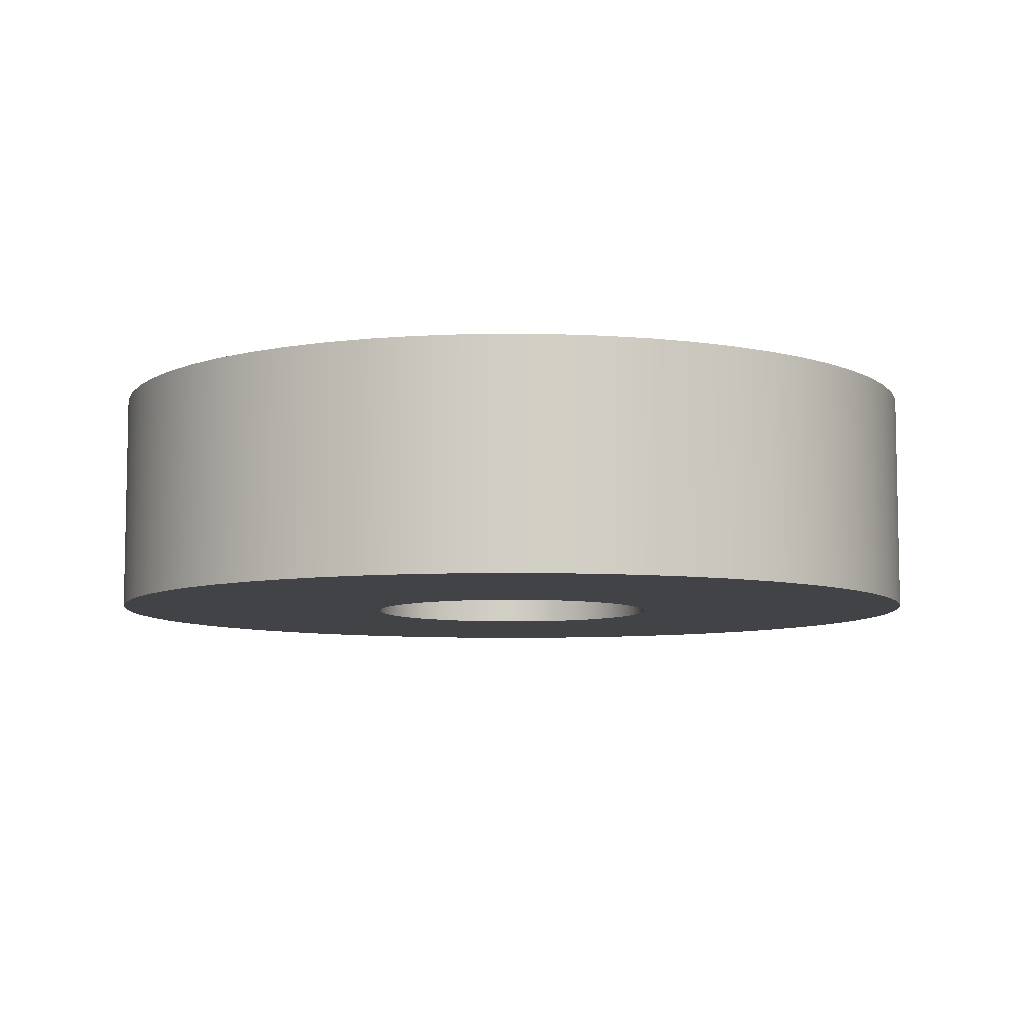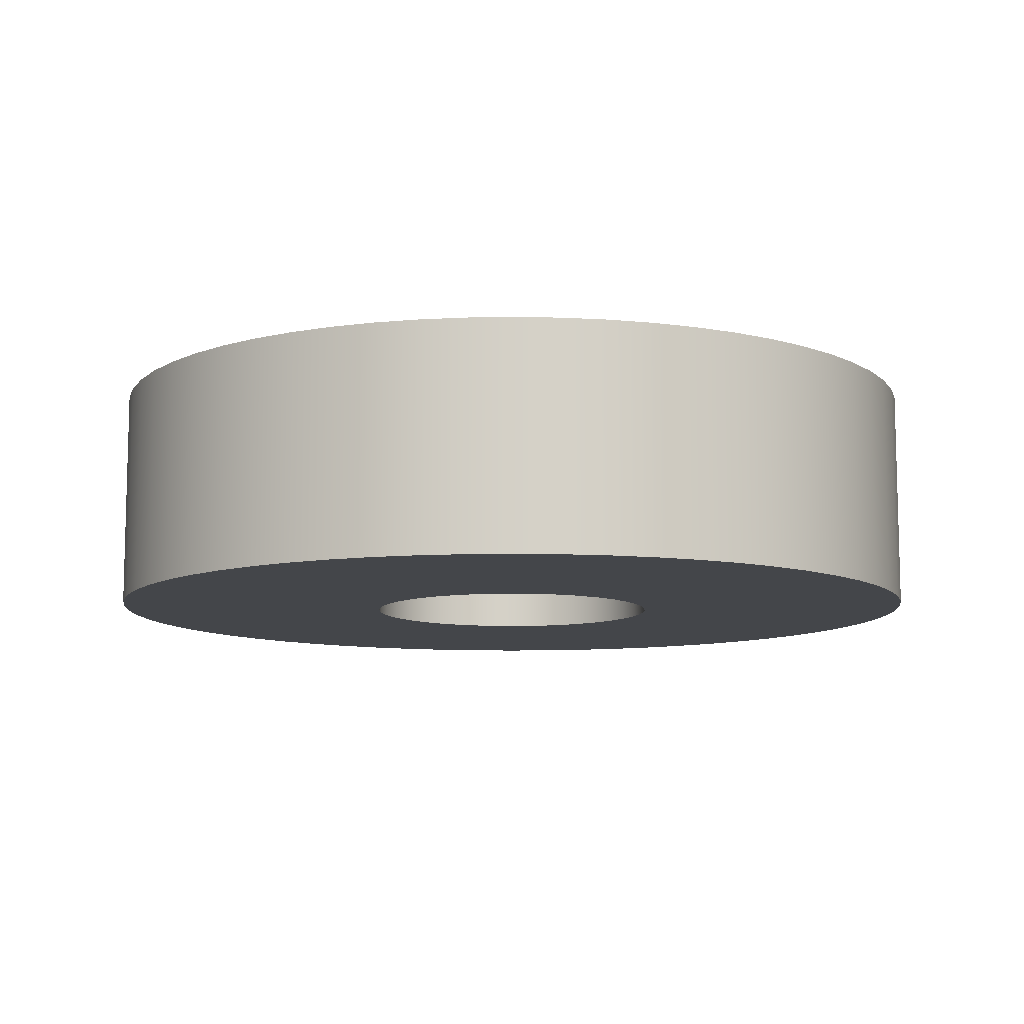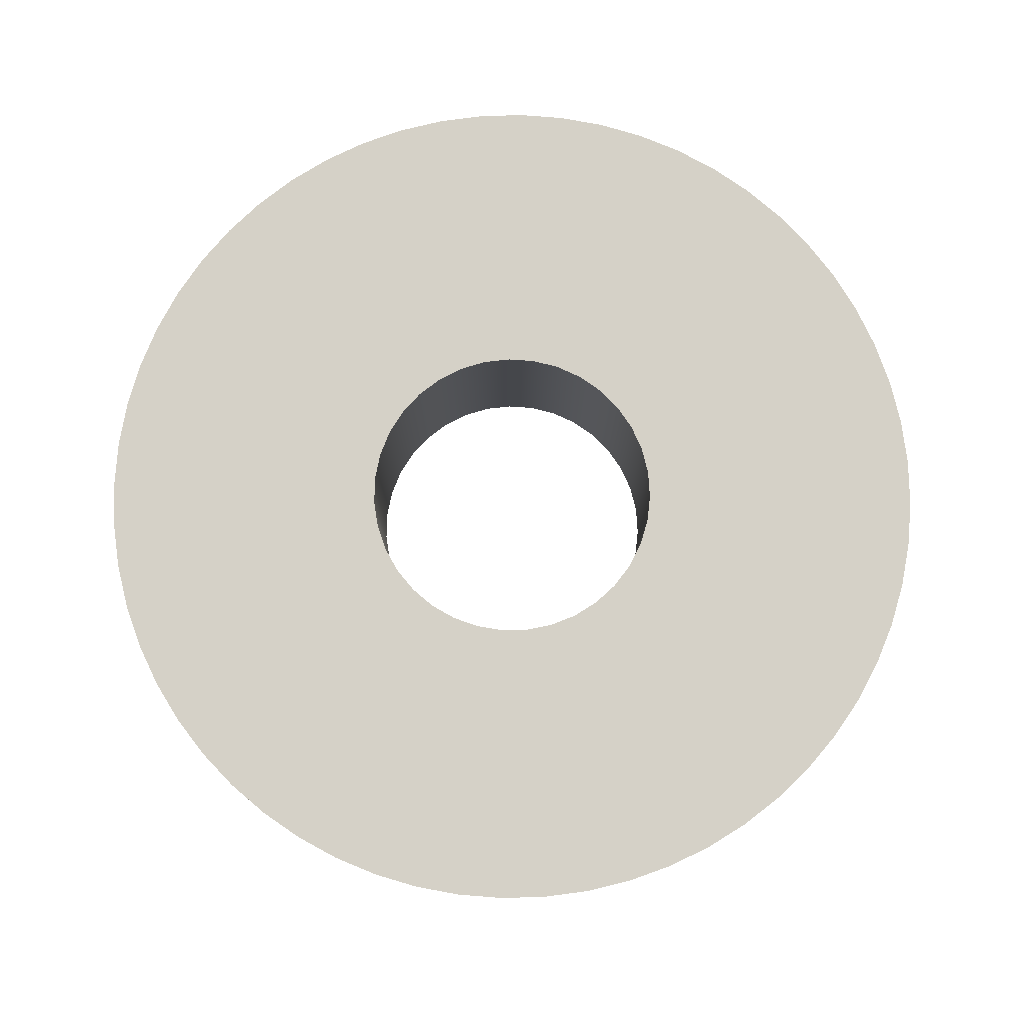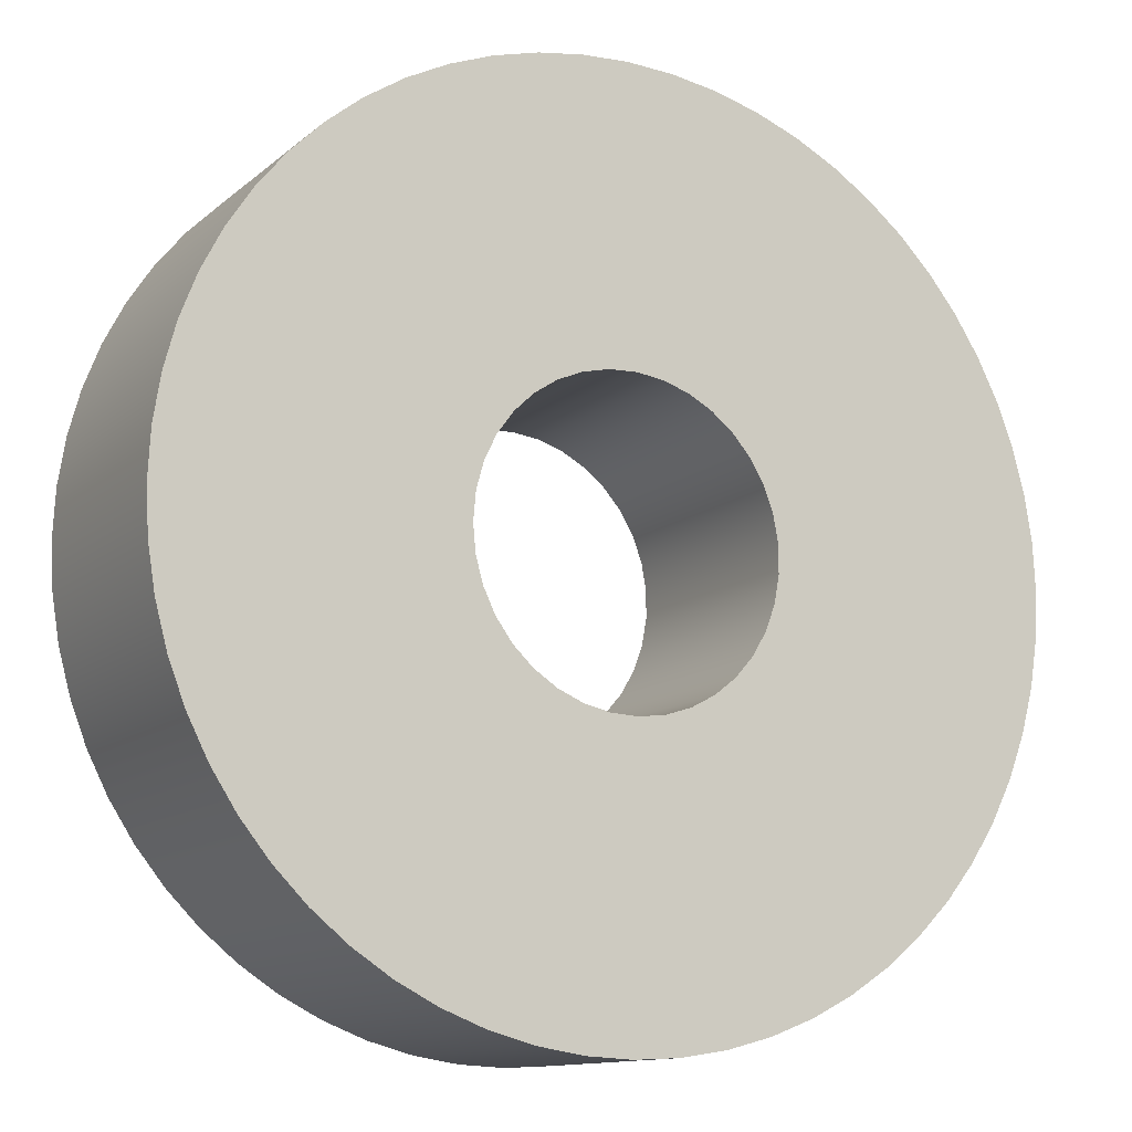
<metadata>
{"format":"obj","ext":"obj","renderer":"f3d","projection":"perspective","resolution":1024,"background":"white","views":[{"elev":-7.4,"azim":-35.6,"up":"+Z"},{"elev":-9.7,"azim":149.8,"up":"+Z"},{"elev":79.7,"azim":37.4,"up":"+Z"},{"elev":-12.3,"azim":-29.0,"up":"+Y"}]}
</metadata>
<code>
v -0.3075 -3.766e-17 0.465
v -0.3026 -0.05491 0.465
v -0.2879 -0.108 0.465
v -0.264 -0.1577 0.465
v -0.2316 -0.2023 0.465
v -0.1917 -0.2404 0.465
v -0.1457 -0.2708 0.465
v -0.09502 -0.2924 0.465
v -0.04128 -0.3047 0.465
v 0.0138 -0.3072 0.465
v 0.06843 -0.2998 0.465
v 0.1209 -0.2828 0.465
v 0.1694 -0.2566 0.465
v 0.2125 -0.2223 0.465
v 0.2488 -0.1807 0.465
v 0.277 -0.1334 0.465
v 0.2964 -0.08181 0.465
v 0.3063 -0.02756 0.465
v 0.3063 0.02756 0.465
v 0.2964 0.08181 0.465
v 0.277 0.1334 0.465
v 0.2488 0.1807 0.465
v 0.2125 0.2223 0.465
v 0.1694 0.2566 0.465
v 0.1209 0.2828 0.465
v 0.06843 0.2998 0.465
v 0.0138 0.3072 0.465
v -0.04128 0.3047 0.465
v -0.09502 0.2924 0.465
v -0.1457 0.2708 0.465
v -0.1917 0.2404 0.465
v -0.2316 0.2023 0.465
v -0.264 0.1577 0.465
v -0.2879 0.108 0.465
v -0.3026 0.05491 0.465
v -0.3075 -3.766e-17 0
v -0.3026 0.05491 0
v -0.2879 0.108 0
v -0.264 0.1577 0
v -0.2316 0.2023 0
v -0.1917 0.2404 0
v -0.1457 0.2708 0
v -0.09502 0.2924 0
v -0.04128 0.3047 0
v 0.0138 0.3072 0
v 0.06843 0.2998 0
v 0.1209 0.2828 0
v 0.1694 0.2566 0
v 0.2125 0.2223 0
v 0.2488 0.1807 0
v 0.277 0.1334 0
v 0.2964 0.08181 0
v 0.3063 0.02756 0
v 0.3063 -0.02756 0
v 0.2964 -0.08181 0
v 0.277 -0.1334 0
v 0.2488 -0.1807 0
v 0.2125 -0.2223 0
v 0.1694 -0.2566 0
v 0.1209 -0.2828 0
v 0.06843 -0.2998 0
v 0.0138 -0.3072 0
v -0.04128 -0.3047 0
v -0.09502 -0.2924 0
v -0.1457 -0.2708 0
v -0.1917 -0.2404 0
v -0.2316 -0.2023 0
v -0.264 -0.1577 0
v -0.2879 -0.108 0
v -0.3026 -0.05491 0
v -0.3075 -3.766e-17 0.465
v -0.3075 -3.766e-17 0
v -0.8875 -1.087e-16 0.465
v -0.8826 0.09277 0.465
v -0.8681 0.1845 0.465
v -0.8441 0.2743 0.465
v -0.8108 0.361 0.465
v -0.7686 0.4437 0.465
v -0.718 0.5217 0.465
v -0.6595 0.5939 0.465
v -0.5939 0.6595 0.465
v -0.5217 0.718 0.465
v -0.4437 0.7686 0.465
v -0.361 0.8108 0.465
v -0.2743 0.8441 0.465
v -0.1845 0.8681 0.465
v -0.09277 0.8826 0.465
v 5.434e-17 0.8875 0.465
v 0.09277 0.8826 0.465
v 0.1845 0.8681 0.465
v 0.2743 0.8441 0.465
v 0.361 0.8108 0.465
v 0.4437 0.7686 0.465
v 0.5217 0.718 0.465
v 0.5939 0.6595 0.465
v 0.6595 0.5939 0.465
v 0.718 0.5217 0.465
v 0.7686 0.4437 0.465
v 0.8108 0.361 0.465
v 0.8441 0.2743 0.465
v 0.8681 0.1845 0.465
v 0.8826 0.09277 0.465
v 0.8875 0 0.465
v 0.8826 -0.09277 0.465
v 0.8681 -0.1845 0.465
v 0.8441 -0.2743 0.465
v 0.8108 -0.361 0.465
v 0.7686 -0.4437 0.465
v 0.718 -0.5217 0.465
v 0.6595 -0.5939 0.465
v 0.5939 -0.6595 0.465
v 0.5217 -0.718 0.465
v 0.4437 -0.7686 0.465
v 0.361 -0.8108 0.465
v 0.2743 -0.8441 0.465
v 0.1845 -0.8681 0.465
v 0.09277 -0.8826 0.465
v 5.434e-17 -0.8875 0.465
v -0.09277 -0.8826 0.465
v -0.1845 -0.8681 0.465
v -0.2743 -0.8441 0.465
v -0.361 -0.8108 0.465
v -0.4437 -0.7686 0.465
v -0.5217 -0.718 0.465
v -0.5939 -0.6595 0.465
v -0.6595 -0.5939 0.465
v -0.718 -0.5217 0.465
v -0.7686 -0.4437 0.465
v -0.8108 -0.361 0.465
v -0.8441 -0.2743 0.465
v -0.8681 -0.1845 0.465
v -0.8826 -0.09277 0.465
v -0.8875 -1.087e-16 0
v -0.8826 -0.09277 0
v -0.8681 -0.1845 0
v -0.8441 -0.2743 0
v -0.8108 -0.361 0
v -0.7686 -0.4437 0
v -0.718 -0.5217 0
v -0.6595 -0.5939 0
v -0.5939 -0.6595 0
v -0.5217 -0.718 0
v -0.4437 -0.7686 0
v -0.361 -0.8108 0
v -0.2743 -0.8441 0
v -0.1845 -0.8681 0
v -0.09277 -0.8826 0
v 5.434e-17 -0.8875 0
v 0.09277 -0.8826 0
v 0.1845 -0.8681 0
v 0.2743 -0.8441 0
v 0.361 -0.8108 0
v 0.4437 -0.7686 0
v 0.5217 -0.718 0
v 0.5939 -0.6595 0
v 0.6595 -0.5939 0
v 0.718 -0.5217 0
v 0.7686 -0.4437 0
v 0.8108 -0.361 0
v 0.8441 -0.2743 0
v 0.8681 -0.1845 0
v 0.8826 -0.09277 0
v 0.8875 0 0
v 0.8826 0.09277 0
v 0.8681 0.1845 0
v 0.8441 0.2743 0
v 0.8108 0.361 0
v 0.7686 0.4437 0
v 0.718 0.5217 0
v 0.6595 0.5939 0
v 0.5939 0.6595 0
v 0.5217 0.718 0
v 0.4437 0.7686 0
v 0.361 0.8108 0
v 0.2743 0.8441 0
v 0.1845 0.8681 0
v 0.09277 0.8826 0
v 5.434e-17 0.8875 0
v -0.09277 0.8826 0
v -0.1845 0.8681 0
v -0.2743 0.8441 0
v -0.361 0.8108 0
v -0.4437 0.7686 0
v -0.5217 0.718 0
v -0.5939 0.6595 0
v -0.6595 0.5939 0
v -0.718 0.5217 0
v -0.7686 0.4437 0
v -0.8108 0.361 0
v -0.8441 0.2743 0
v -0.8681 0.1845 0
v -0.8826 0.09277 0
v -0.8875 -1.087e-16 0
v -0.8875 -1.087e-16 0.465
v -0.3075 -3.766e-17 0.465
v -0.3026 0.05491 0.465
v -0.2879 0.108 0.465
v -0.264 0.1577 0.465
v -0.2316 0.2023 0.465
v -0.1917 0.2404 0.465
v -0.1457 0.2708 0.465
v -0.09502 0.2924 0.465
v -0.04128 0.3047 0.465
v 0.0138 0.3072 0.465
v 0.06843 0.2998 0.465
v 0.1209 0.2828 0.465
v 0.1694 0.2566 0.465
v 0.2125 0.2223 0.465
v 0.2488 0.1807 0.465
v 0.277 0.1334 0.465
v 0.2964 0.08181 0.465
v 0.3063 0.02756 0.465
v 0.3063 -0.02756 0.465
v 0.2964 -0.08181 0.465
v 0.277 -0.1334 0.465
v 0.2488 -0.1807 0.465
v 0.2125 -0.2223 0.465
v 0.1694 -0.2566 0.465
v 0.1209 -0.2828 0.465
v 0.06843 -0.2998 0.465
v 0.0138 -0.3072 0.465
v -0.04128 -0.3047 0.465
v -0.09502 -0.2924 0.465
v -0.1457 -0.2708 0.465
v -0.1917 -0.2404 0.465
v -0.2316 -0.2023 0.465
v -0.264 -0.1577 0.465
v -0.2879 -0.108 0.465
v -0.3026 -0.05491 0.465
v -0.8875 -1.087e-16 0.465
v -0.8826 -0.09277 0.465
v -0.8681 -0.1845 0.465
v -0.8441 -0.2743 0.465
v -0.8108 -0.361 0.465
v -0.7686 -0.4437 0.465
v -0.718 -0.5217 0.465
v -0.6595 -0.5939 0.465
v -0.5939 -0.6595 0.465
v -0.5217 -0.718 0.465
v -0.4437 -0.7686 0.465
v -0.361 -0.8108 0.465
v -0.2743 -0.8441 0.465
v -0.1845 -0.8681 0.465
v -0.09277 -0.8826 0.465
v 5.434e-17 -0.8875 0.465
v 0.09277 -0.8826 0.465
v 0.1845 -0.8681 0.465
v 0.2743 -0.8441 0.465
v 0.361 -0.8108 0.465
v 0.4437 -0.7686 0.465
v 0.5217 -0.718 0.465
v 0.5939 -0.6595 0.465
v 0.6595 -0.5939 0.465
v 0.718 -0.5217 0.465
v 0.7686 -0.4437 0.465
v 0.8108 -0.361 0.465
v 0.8441 -0.2743 0.465
v 0.8681 -0.1845 0.465
v 0.8826 -0.09277 0.465
v 0.8875 0 0.465
v 0.8826 0.09277 0.465
v 0.8681 0.1845 0.465
v 0.8441 0.2743 0.465
v 0.8108 0.361 0.465
v 0.7686 0.4437 0.465
v 0.718 0.5217 0.465
v 0.6595 0.5939 0.465
v 0.5939 0.6595 0.465
v 0.5217 0.718 0.465
v 0.4437 0.7686 0.465
v 0.361 0.8108 0.465
v 0.2743 0.8441 0.465
v 0.1845 0.8681 0.465
v 0.09277 0.8826 0.465
v 5.434e-17 0.8875 0.465
v -0.09277 0.8826 0.465
v -0.1845 0.8681 0.465
v -0.2743 0.8441 0.465
v -0.361 0.8108 0.465
v -0.4437 0.7686 0.465
v -0.5217 0.718 0.465
v -0.5939 0.6595 0.465
v -0.6595 0.5939 0.465
v -0.718 0.5217 0.465
v -0.7686 0.4437 0.465
v -0.8108 0.361 0.465
v -0.8441 0.2743 0.465
v -0.8681 0.1845 0.465
v -0.8826 0.09277 0.465
v -0.3075 -3.766e-17 0
v -0.3026 -0.05491 0
v -0.2879 -0.108 0
v -0.264 -0.1577 0
v -0.2316 -0.2023 0
v -0.1917 -0.2404 0
v -0.1457 -0.2708 0
v -0.09502 -0.2924 0
v -0.04128 -0.3047 0
v 0.0138 -0.3072 0
v 0.06843 -0.2998 0
v 0.1209 -0.2828 0
v 0.1694 -0.2566 0
v 0.2125 -0.2223 0
v 0.2488 -0.1807 0
v 0.277 -0.1334 0
v 0.2964 -0.08181 0
v 0.3063 -0.02756 0
v 0.3063 0.02756 0
v 0.2964 0.08181 0
v 0.277 0.1334 0
v 0.2488 0.1807 0
v 0.2125 0.2223 0
v 0.1694 0.2566 0
v 0.1209 0.2828 0
v 0.06843 0.2998 0
v 0.0138 0.3072 0
v -0.04128 0.3047 0
v -0.09502 0.2924 0
v -0.1457 0.2708 0
v -0.1917 0.2404 0
v -0.2316 0.2023 0
v -0.264 0.1577 0
v -0.2879 0.108 0
v -0.3026 0.05491 0
v -0.8875 -1.087e-16 0
v -0.8826 0.09277 0
v -0.8681 0.1845 0
v -0.8441 0.2743 0
v -0.8108 0.361 0
v -0.7686 0.4437 0
v -0.718 0.5217 0
v -0.6595 0.5939 0
v -0.5939 0.6595 0
v -0.5217 0.718 0
v -0.4437 0.7686 0
v -0.361 0.8108 0
v -0.2743 0.8441 0
v -0.1845 0.8681 0
v -0.09277 0.8826 0
v 5.434e-17 0.8875 0
v 0.09277 0.8826 0
v 0.1845 0.8681 0
v 0.2743 0.8441 0
v 0.361 0.8108 0
v 0.4437 0.7686 0
v 0.5217 0.718 0
v 0.5939 0.6595 0
v 0.6595 0.5939 0
v 0.718 0.5217 0
v 0.7686 0.4437 0
v 0.8108 0.361 0
v 0.8441 0.2743 0
v 0.8681 0.1845 0
v 0.8826 0.09277 0
v 0.8875 0 0
v 0.8826 -0.09277 0
v 0.8681 -0.1845 0
v 0.8441 -0.2743 0
v 0.8108 -0.361 0
v 0.7686 -0.4437 0
v 0.718 -0.5217 0
v 0.6595 -0.5939 0
v 0.5939 -0.6595 0
v 0.5217 -0.718 0
v 0.4437 -0.7686 0
v 0.361 -0.8108 0
v 0.2743 -0.8441 0
v 0.1845 -0.8681 0
v 0.09277 -0.8826 0
v 5.434e-17 -0.8875 0
v -0.09277 -0.8826 0
v -0.1845 -0.8681 0
v -0.2743 -0.8441 0
v -0.361 -0.8108 0
v -0.4437 -0.7686 0
v -0.5217 -0.718 0
v -0.5939 -0.6595 0
v -0.6595 -0.5939 0
v -0.718 -0.5217 0
v -0.7686 -0.4437 0
v -0.8108 -0.361 0
v -0.8441 -0.2743 0
v -0.8681 -0.1845 0
v -0.8826 -0.09277 0
g 2aab5992-e2a2-11ea-b699-54bf646e7e1f
f 2 70 1
f 1 70 72
f 71 36 35
f 35 36 37
f 35 37 34
f 34 37 38
f 34 38 33
f 33 38 39
f 33 39 32
f 32 39 40
f 32 40 31
f 31 40 41
f 31 41 30
f 30 41 42
f 30 42 29
f 29 42 43
f 29 43 28
f 28 43 44
f 28 44 27
f 27 44 45
f 27 45 26
f 26 45 46
f 26 46 25
f 25 46 47
f 25 47 24
f 24 47 48
f 24 48 23
f 23 48 49
f 23 49 22
f 22 49 50
f 22 50 21
f 21 50 51
f 21 51 20
f 20 51 52
f 20 52 19
f 19 52 53
f 19 53 18
f 18 53 54
f 18 54 17
f 17 54 55
f 17 55 16
f 16 55 56
f 16 56 15
f 15 56 57
f 15 57 14
f 14 57 58
f 14 58 13
f 13 58 59
f 13 59 12
f 12 59 60
f 12 60 11
f 11 60 61
f 11 61 10
f 10 61 62
f 10 62 9
f 9 62 63
f 9 63 8
f 8 63 64
f 8 64 7
f 7 64 65
f 7 65 6
f 6 65 66
f 6 66 5
f 5 66 67
f 5 67 4
f 4 67 68
f 4 68 3
f 3 68 69
f 3 69 2
f 2 69 70
g 2ab21040-e2a2-11ea-aa18-54bf646e7e1f
f 74 192 73
f 73 192 193
f 194 133 132
f 132 133 134
f 132 134 131
f 131 134 135
f 131 135 130
f 130 135 136
f 130 136 129
f 129 136 137
f 129 137 128
f 128 137 138
f 128 138 127
f 127 138 139
f 127 139 126
f 126 139 140
f 126 140 125
f 125 140 141
f 125 141 124
f 124 141 142
f 124 142 123
f 123 142 143
f 123 143 122
f 122 143 144
f 122 144 121
f 121 144 145
f 121 145 120
f 120 145 146
f 120 146 119
f 119 146 147
f 119 147 118
f 118 147 148
f 118 148 117
f 117 148 149
f 117 149 116
f 116 149 150
f 116 150 115
f 115 150 151
f 115 151 114
f 114 151 152
f 114 152 113
f 113 152 153
f 113 153 112
f 112 153 154
f 112 154 111
f 111 154 155
f 111 155 110
f 110 155 156
f 110 156 109
f 109 156 157
f 109 157 108
f 108 157 158
f 108 158 107
f 107 158 159
f 107 159 106
f 106 159 160
f 106 160 105
f 105 160 161
f 105 161 104
f 104 161 162
f 104 162 103
f 103 162 163
f 103 163 102
f 102 163 164
f 102 164 101
f 101 164 165
f 101 165 100
f 100 165 166
f 100 166 99
f 99 166 167
f 99 167 98
f 98 167 168
f 98 168 97
f 97 168 169
f 97 169 96
f 96 169 170
f 96 170 95
f 95 170 171
f 95 171 94
f 94 171 172
f 94 172 93
f 93 172 173
f 93 173 92
f 92 173 174
f 92 174 91
f 91 174 175
f 91 175 90
f 90 175 176
f 90 176 89
f 89 176 177
f 89 177 88
f 88 177 178
f 88 178 87
f 87 178 179
f 87 179 86
f 86 179 180
f 86 180 85
f 85 180 181
f 85 181 84
f 84 181 182
f 84 182 83
f 83 182 183
f 83 183 82
f 82 183 184
f 82 184 81
f 81 184 185
f 81 185 80
f 80 185 186
f 80 186 79
f 79 186 187
f 79 187 78
f 78 187 188
f 78 188 77
f 77 188 189
f 77 189 76
f 76 189 190
f 76 190 75
f 75 190 191
f 75 191 74
f 74 191 192
g 2aca04d8-e2a2-11ea-bea4-54bf646e7e1f
f 196 289 195
f 195 289 230
f 195 230 231
f 197 287 196
f 196 287 288
f 196 288 289
f 287 197 286
f 286 197 198
f 286 198 285
f 285 198 284
f 284 198 199
f 284 199 283
f 283 199 282
f 282 199 200
f 282 200 281
f 281 200 201
f 281 201 280
f 280 201 279
f 279 201 202
f 279 202 278
f 278 202 277
f 277 202 203
f 277 203 276
f 276 203 275
f 275 203 204
f 275 204 274
f 274 204 205
f 274 205 273
f 273 205 272
f 272 205 206
f 272 206 271
f 271 206 270
f 270 206 207
f 270 207 269
f 269 207 208
f 269 208 268
f 268 208 267
f 267 208 209
f 267 209 266
f 266 209 265
f 265 209 210
f 265 210 264
f 264 210 263
f 263 210 211
f 263 211 262
f 262 211 212
f 262 212 261
f 261 212 260
f 260 212 213
f 260 213 259
f 259 213 258
f 258 213 214
f 258 214 257
f 257 214 215
f 257 215 256
f 256 215 255
f 255 215 216
f 255 216 254
f 254 216 253
f 253 216 217
f 253 217 252
f 252 217 251
f 251 217 218
f 251 218 250
f 250 218 219
f 250 219 249
f 249 219 248
f 248 219 220
f 248 220 247
f 247 220 246
f 246 220 221
f 246 221 245
f 245 221 222
f 245 222 244
f 244 222 243
f 243 222 223
f 243 223 242
f 242 223 241
f 241 223 224
f 241 224 240
f 240 224 239
f 239 224 225
f 239 225 238
f 238 225 226
f 238 226 237
f 237 226 236
f 236 226 227
f 236 227 235
f 235 227 234
f 234 227 228
f 234 228 233
f 233 228 229
f 233 229 232
f 232 229 231
f 231 229 195
g 2ad109a8-e2a2-11ea-9f62-54bf646e7e1f
f 291 384 290
f 290 384 325
f 290 325 326
f 292 382 291
f 291 382 383
f 291 383 384
f 382 292 381
f 381 292 293
f 381 293 380
f 380 293 379
f 379 293 294
f 379 294 378
f 378 294 377
f 377 294 295
f 377 295 376
f 376 295 296
f 376 296 375
f 375 296 374
f 374 296 297
f 374 297 373
f 373 297 372
f 372 297 298
f 372 298 371
f 371 298 370
f 370 298 299
f 370 299 369
f 369 299 300
f 369 300 368
f 368 300 367
f 367 300 301
f 367 301 366
f 366 301 365
f 365 301 302
f 365 302 364
f 364 302 303
f 364 303 363
f 363 303 362
f 362 303 304
f 362 304 361
f 361 304 360
f 360 304 305
f 360 305 359
f 359 305 358
f 358 305 306
f 358 306 357
f 357 306 307
f 357 307 356
f 356 307 355
f 355 307 308
f 355 308 354
f 354 308 353
f 353 308 309
f 353 309 352
f 352 309 310
f 352 310 351
f 351 310 350
f 350 310 311
f 350 311 349
f 349 311 348
f 348 311 312
f 348 312 347
f 347 312 346
f 346 312 313
f 346 313 345
f 345 313 314
f 345 314 344
f 344 314 343
f 343 314 315
f 343 315 342
f 342 315 341
f 341 315 316
f 341 316 340
f 340 316 317
f 340 317 339
f 339 317 338
f 338 317 318
f 338 318 337
f 337 318 336
f 336 318 319
f 336 319 335
f 335 319 334
f 334 319 320
f 334 320 333
f 333 320 321
f 333 321 332
f 332 321 331
f 331 321 322
f 331 322 330
f 330 322 329
f 329 322 323
f 329 323 328
f 328 323 324
f 328 324 327
f 327 324 326
f 326 324 290

</code>
